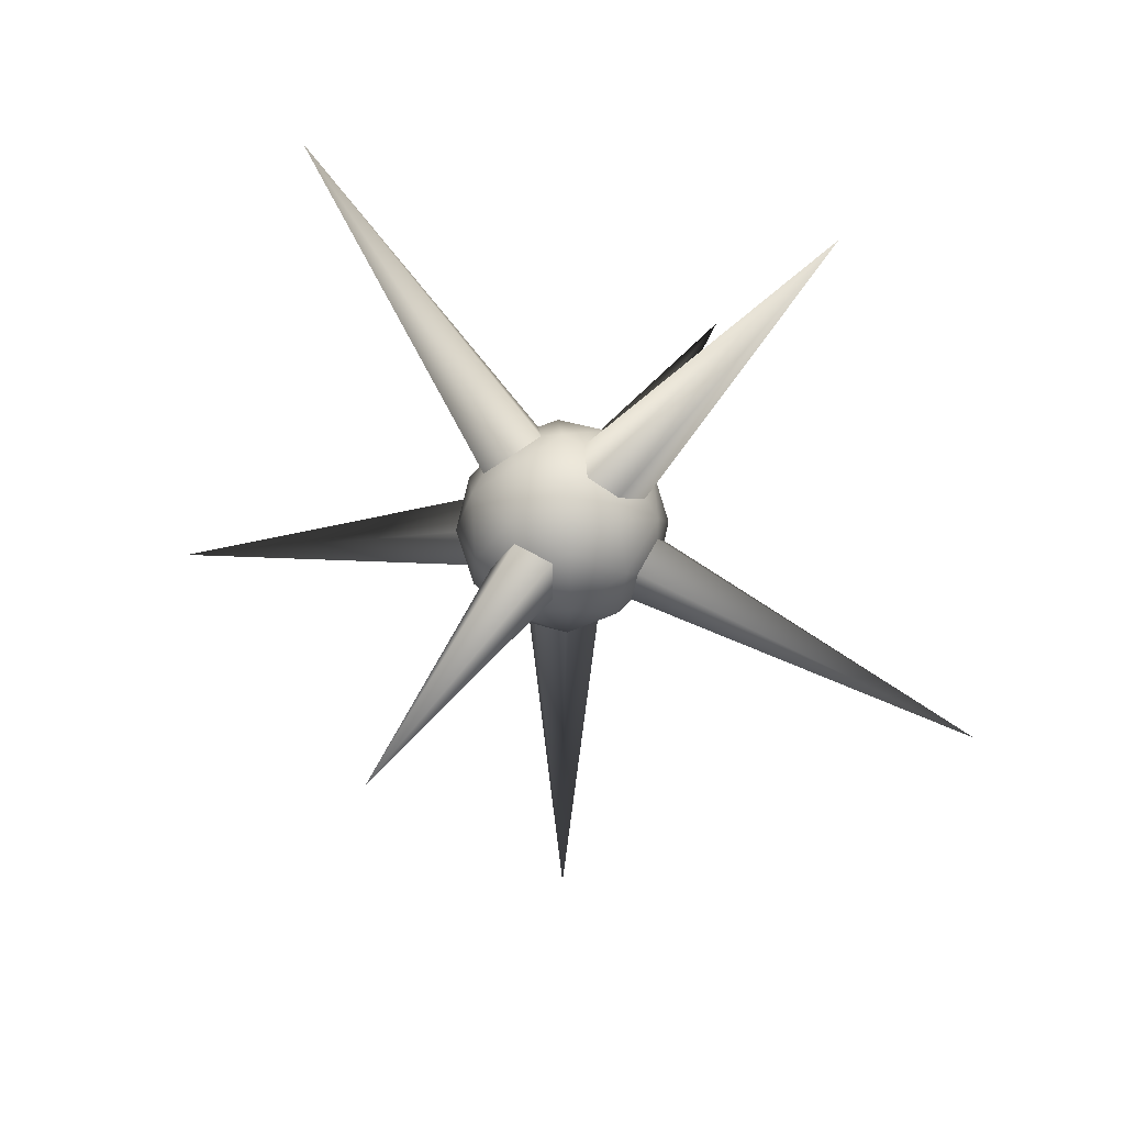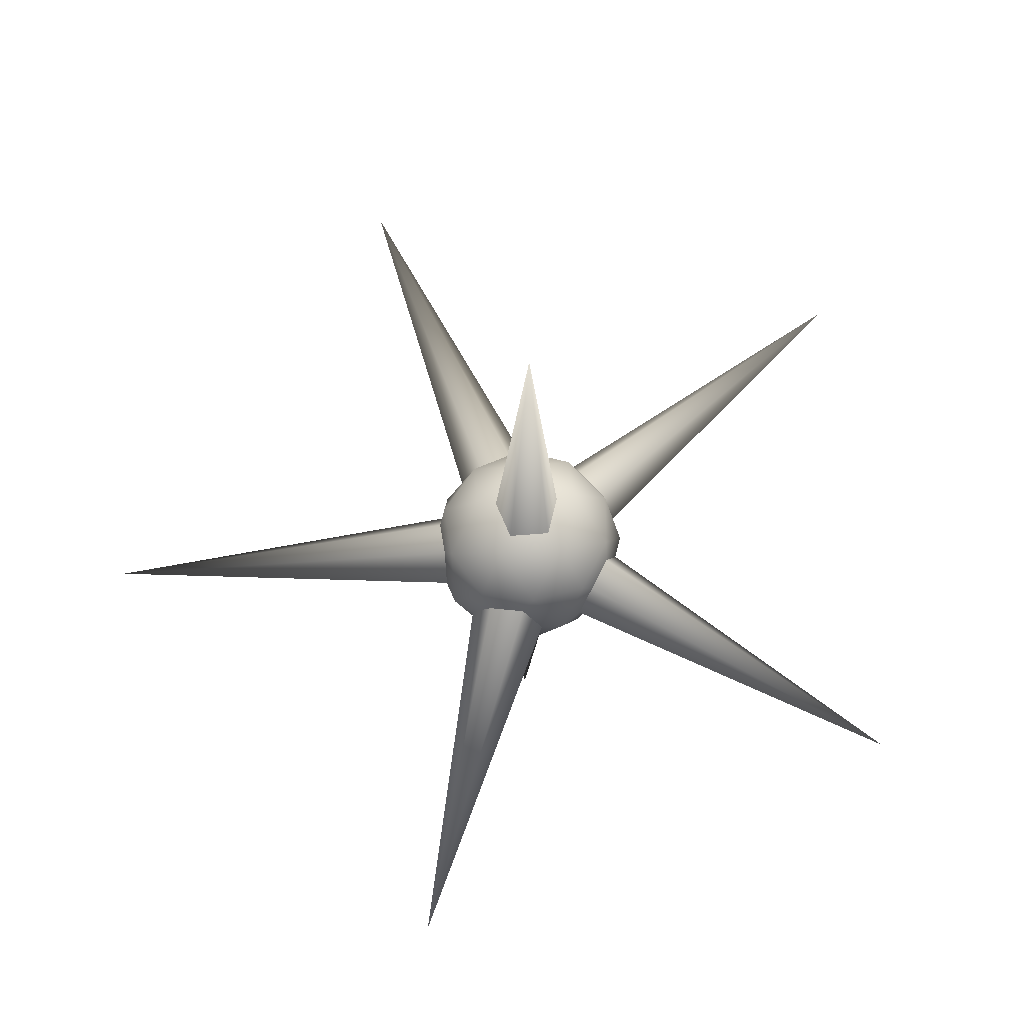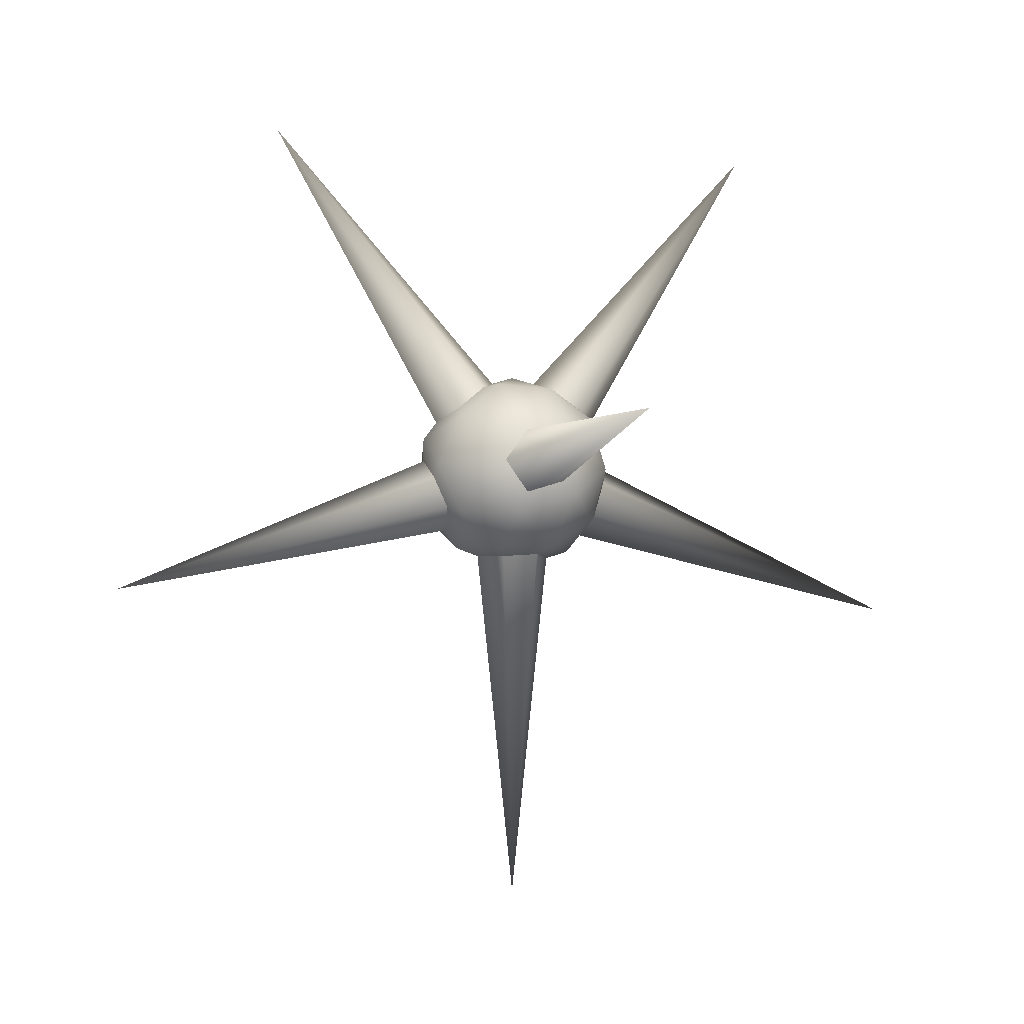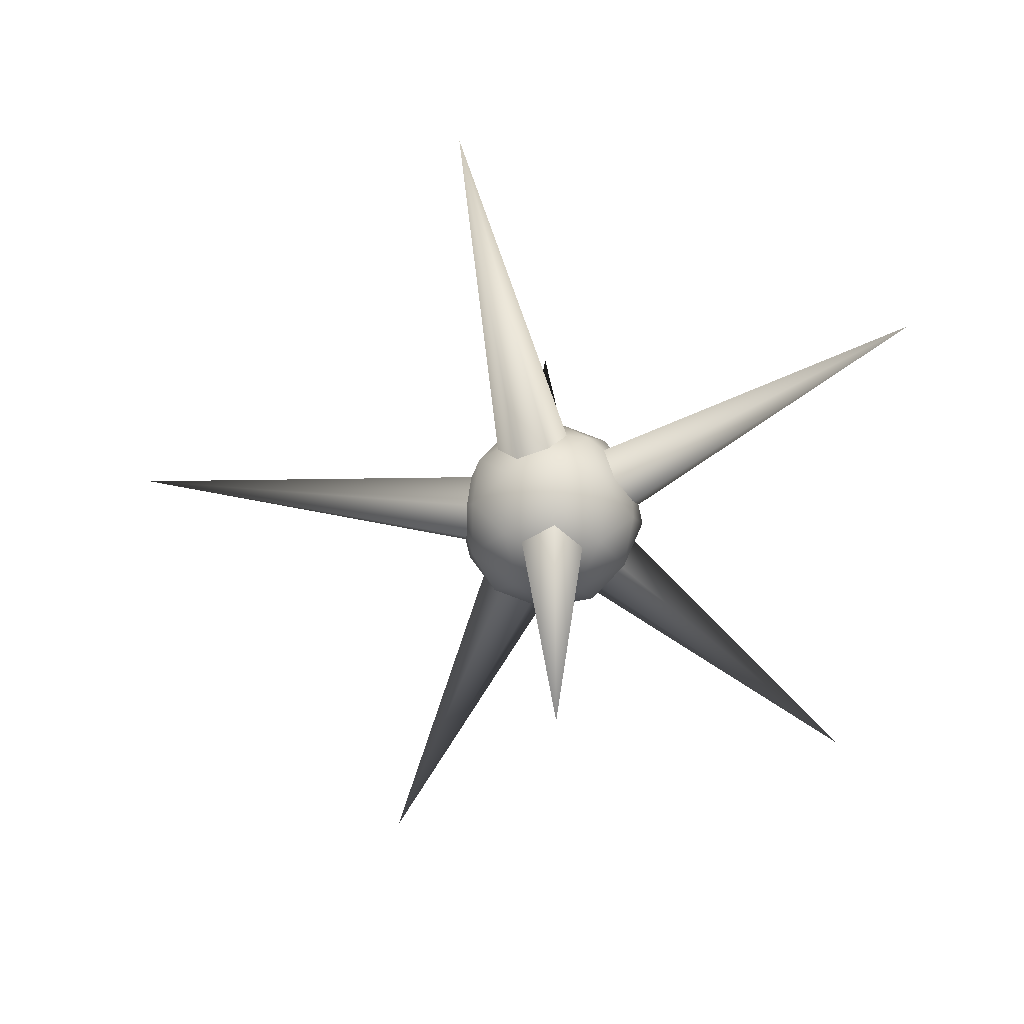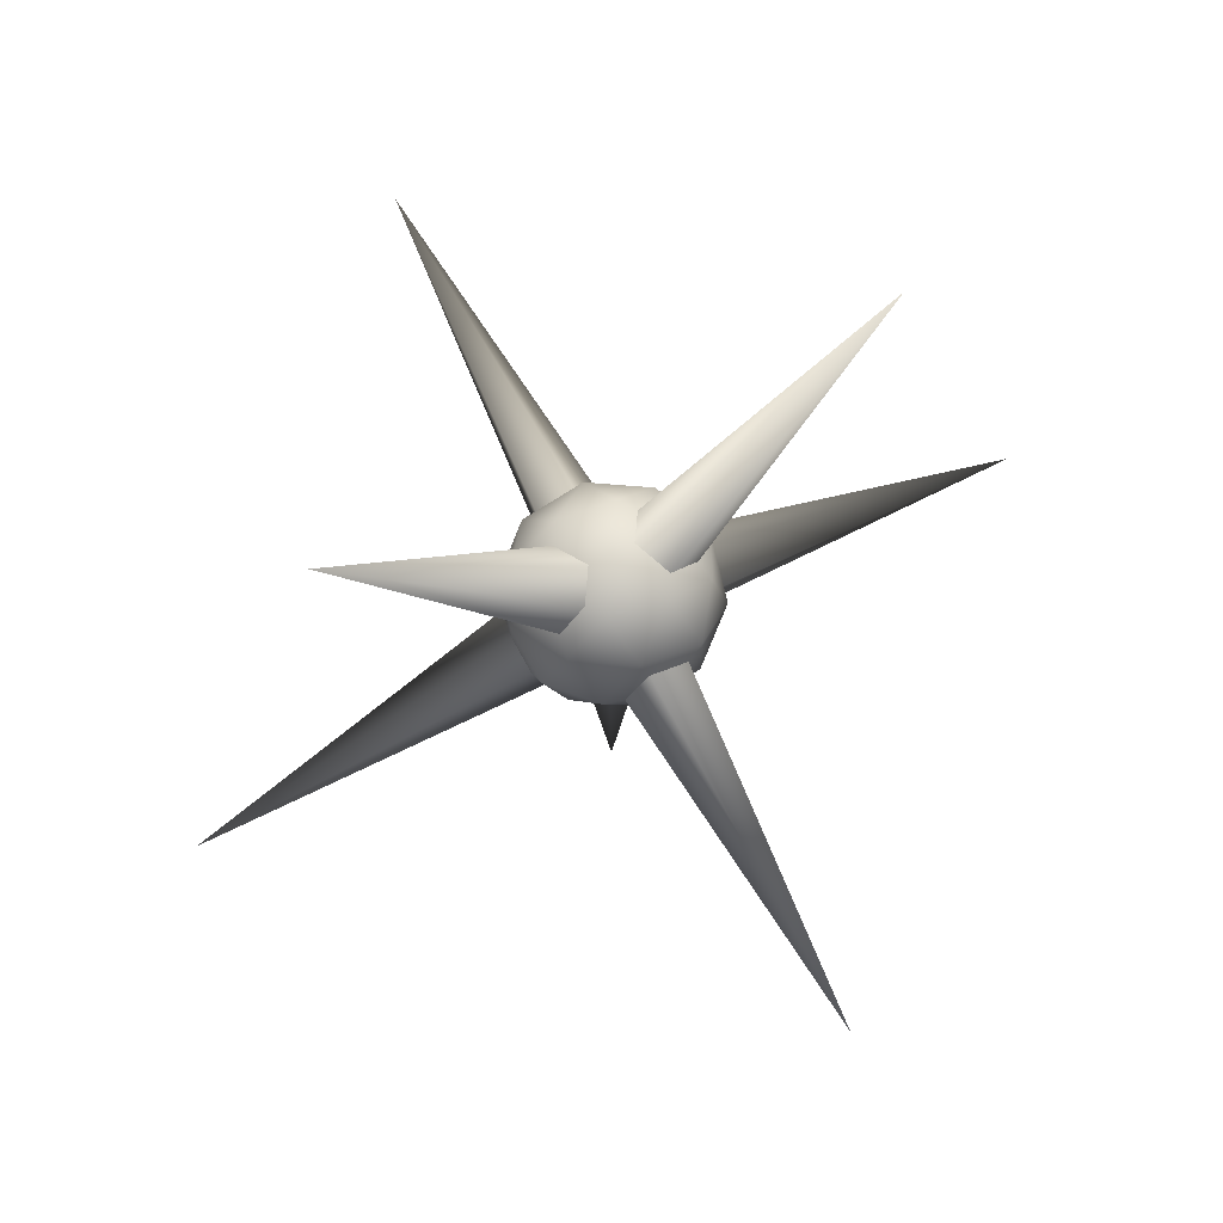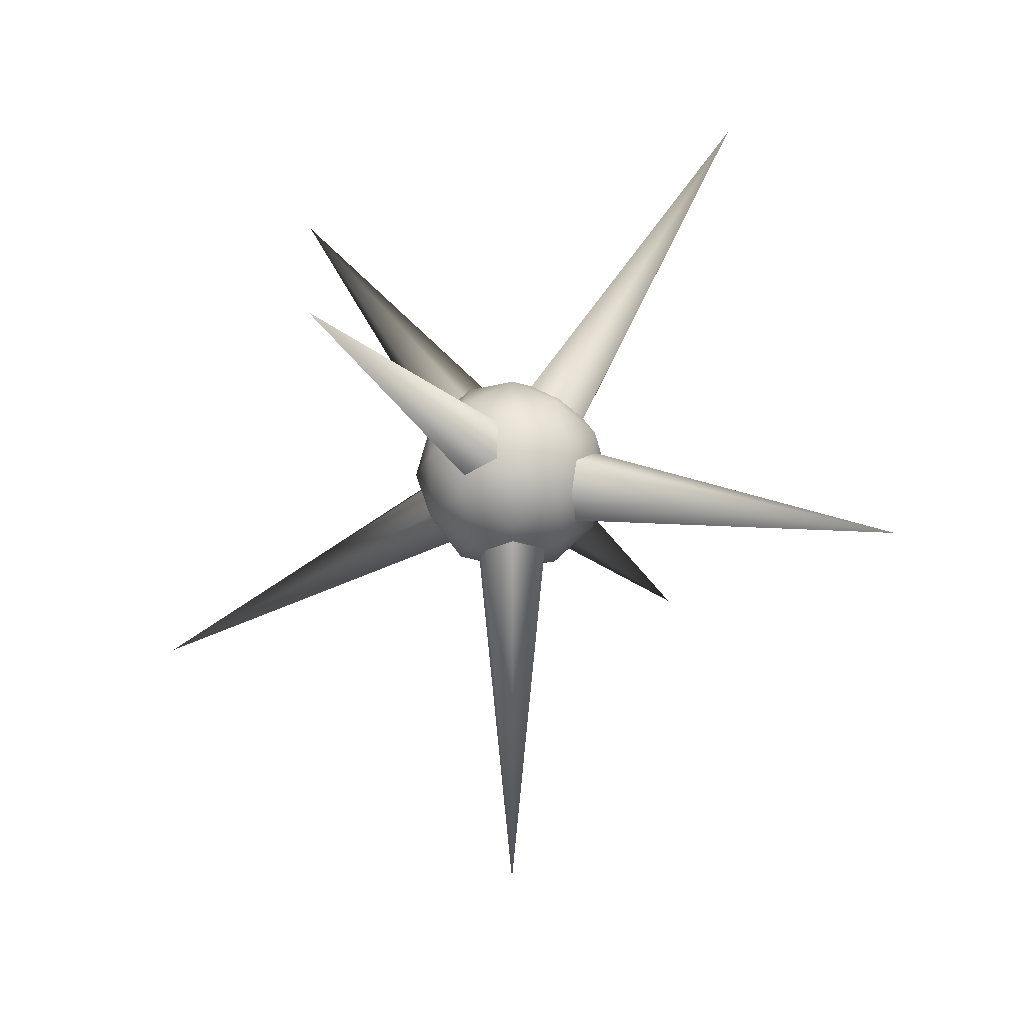
<metadata>
{"format":"obj","ext":"obj","renderer":"f3d","projection":"perspective","resolution":1024,"background":"white","views":[{"elev":33.2,"azim":-157.8,"up":"+Z"},{"elev":66.5,"azim":-22.5,"up":"+Y"},{"elev":-7.2,"azim":163.5,"up":"+Z"},{"elev":-63.8,"azim":-95.4,"up":"+Y"},{"elev":69.1,"azim":153.0,"up":"+Z"},{"elev":-21.7,"azim":25.5,"up":"+Z"}]}
</metadata>
<code>
o Icosphere
v 0 -1.445 0
v 1.045 -0.646 0.7594
v -0.3993 -0.646 1.229
v -1.292 -0.646 0
v -0.3993 -0.646 -1.229
v 1.045 -0.646 -0.7594
v 0.3993 0.646 1.229
v -1.045 0.646 0.7594
v -1.045 0.646 -0.7594
v 0.3993 0.646 -1.229
v 1.292 0.646 0
v 0 1.445 0
v -0.2347 -1.229 0.7223
v 0.6144 -1.229 0.4464
v 0.3797 -0.7594 1.169
v 1.229 -0.7594 0
v 0.6144 -1.229 -0.4464
v -0.7594 -1.229 0
v -0.9941 -0.7594 0.7223
v -0.2347 -1.229 -0.7223
v -0.9941 -0.7594 -0.7223
v 0.3797 -0.7594 -1.169
v 1.374 0 0.4464
v 1.374 0 -0.4464
v 0 0 1.445
v 0.8491 0 1.169
v -1.374 0 0.4464
v -0.8491 0 1.169
v -0.8491 0 -1.169
v -1.374 0 -0.4464
v 0.8491 0 -1.169
v 0 0 -1.445
v 0.9941 0.7594 0.7223
v -0.3797 0.7594 1.169
v -1.229 0.7594 0
v -0.3797 0.7594 -1.169
v 0.9941 0.7594 -0.7223
v 0.2347 1.229 0.7223
v 0.7594 1.229 0
v -0.6144 1.229 0.4464
v -0.6144 1.229 -0.4464
v 0.2347 1.229 -0.7223
v -7e-06 -6.197 -0
v 0.7236 -0.4472 0.5257
v -0.2764 -0.4472 0.8506
v -0.8944 -0.4472 0
v -0.2764 -0.4472 -0.8506
v 0.7236 -0.4472 -0.5257
v 0.2764 0.4472 0.8506
v -0.7236 0.4472 0.5257
v -0.7236 0.4472 -0.5257
v 0.2764 0.4472 -0.8506
v 0.8944 0.4472 0
v 7e-06 6.197 -0
v -0.1625 -0.8507 0.5
v 0.4253 -0.8507 0.309
v 0.2629 -0.5257 0.809
v 0.8506 -0.5257 0
v 0.4253 -0.8507 -0.309
v -0.5257 -0.8507 0
v -0.6882 -0.5257 0.5
v -0.1625 -0.8507 -0.5
v -0.6882 -0.5257 -0.5
v 0.2629 -0.5257 -0.809
v 0.9511 0 0.309
v 5.894 -1e-06 -1.915
v 0 0 1
v 3.643 1e-06 5.014
v -0.9511 0 0.309
v -3.643 -1e-06 5.014
v -0.5878 0 -0.809
v -5.894 1e-06 -1.915
v 0.5878 0 -0.809
v 0 -0 -6.197
v 0.6882 0.5257 0.5
v -0.2629 0.5257 0.809
v -0.8506 0.5257 0
v -0.2629 0.5257 -0.809
v 0.6882 0.5257 -0.5
v 0.1625 0.8507 0.5
v 0.5257 0.8507 0
v -0.4253 0.8507 0.309
v -0.4253 0.8507 -0.309
v 0.1625 0.8507 -0.5
f 1 14 13
f 2 14 16
f 1 13 18
f 1 18 20
f 1 20 17
f 2 16 23
f 3 15 25
f 4 19 27
f 5 21 29
f 6 22 31
f 2 23 26
f 3 25 28
f 4 27 30
f 5 29 32
f 6 31 24
f 7 33 38
f 8 34 40
f 9 35 41
f 10 36 42
f 11 37 39
f 39 42 12
f 39 37 42
f 37 10 42
f 42 41 12
f 42 36 41
f 36 9 41
f 41 40 12
f 41 35 40
f 35 8 40
f 40 38 12
f 40 34 38
f 34 7 38
f 38 39 12
f 38 33 39
f 33 11 39
f 24 37 11
f 24 31 37
f 31 10 37
f 32 36 10
f 32 29 36
f 29 9 36
f 30 35 9
f 30 27 35
f 27 8 35
f 28 34 8
f 28 25 34
f 25 7 34
f 26 33 7
f 26 23 33
f 23 11 33
f 31 32 10
f 31 22 32
f 22 5 32
f 29 30 9
f 29 21 30
f 21 4 30
f 27 28 8
f 27 19 28
f 19 3 28
f 25 26 7
f 25 15 26
f 15 2 26
f 23 24 11
f 23 16 24
f 16 6 24
f 17 22 6
f 17 20 22
f 20 5 22
f 20 21 5
f 20 18 21
f 18 4 21
f 18 19 4
f 18 13 19
f 13 3 19
f 16 17 6
f 16 14 17
f 14 1 17
f 13 15 3
f 13 14 15
f 14 2 15
f 43 56 55
f 44 56 58
f 43 55 60
f 43 60 62
f 43 62 59
f 44 58 65
f 45 57 67
f 46 61 69
f 47 63 71
f 48 64 73
f 44 65 68
f 45 67 70
f 46 69 72
f 47 71 74
f 48 73 66
f 49 75 80
f 50 76 82
f 51 77 83
f 52 78 84
f 53 79 81
f 81 84 54
f 81 79 84
f 79 52 84
f 84 83 54
f 84 78 83
f 78 51 83
f 83 82 54
f 83 77 82
f 77 50 82
f 82 80 54
f 82 76 80
f 76 49 80
f 80 81 54
f 80 75 81
f 75 53 81
f 66 79 53
f 66 73 79
f 73 52 79
f 74 78 52
f 74 71 78
f 71 51 78
f 72 77 51
f 72 69 77
f 69 50 77
f 70 76 50
f 70 67 76
f 67 49 76
f 68 75 49
f 68 65 75
f 65 53 75
f 73 74 52
f 73 64 74
f 64 47 74
f 71 72 51
f 71 63 72
f 63 46 72
f 69 70 50
f 69 61 70
f 61 45 70
f 67 68 49
f 67 57 68
f 57 44 68
f 65 66 53
f 65 58 66
f 58 48 66
f 59 64 48
f 59 62 64
f 62 47 64
f 62 63 47
f 62 60 63
f 60 46 63
f 60 61 46
f 60 55 61
f 55 45 61
f 58 59 48
f 58 56 59
f 56 43 59
f 55 57 45
f 55 56 57
f 56 44 57

</code>
